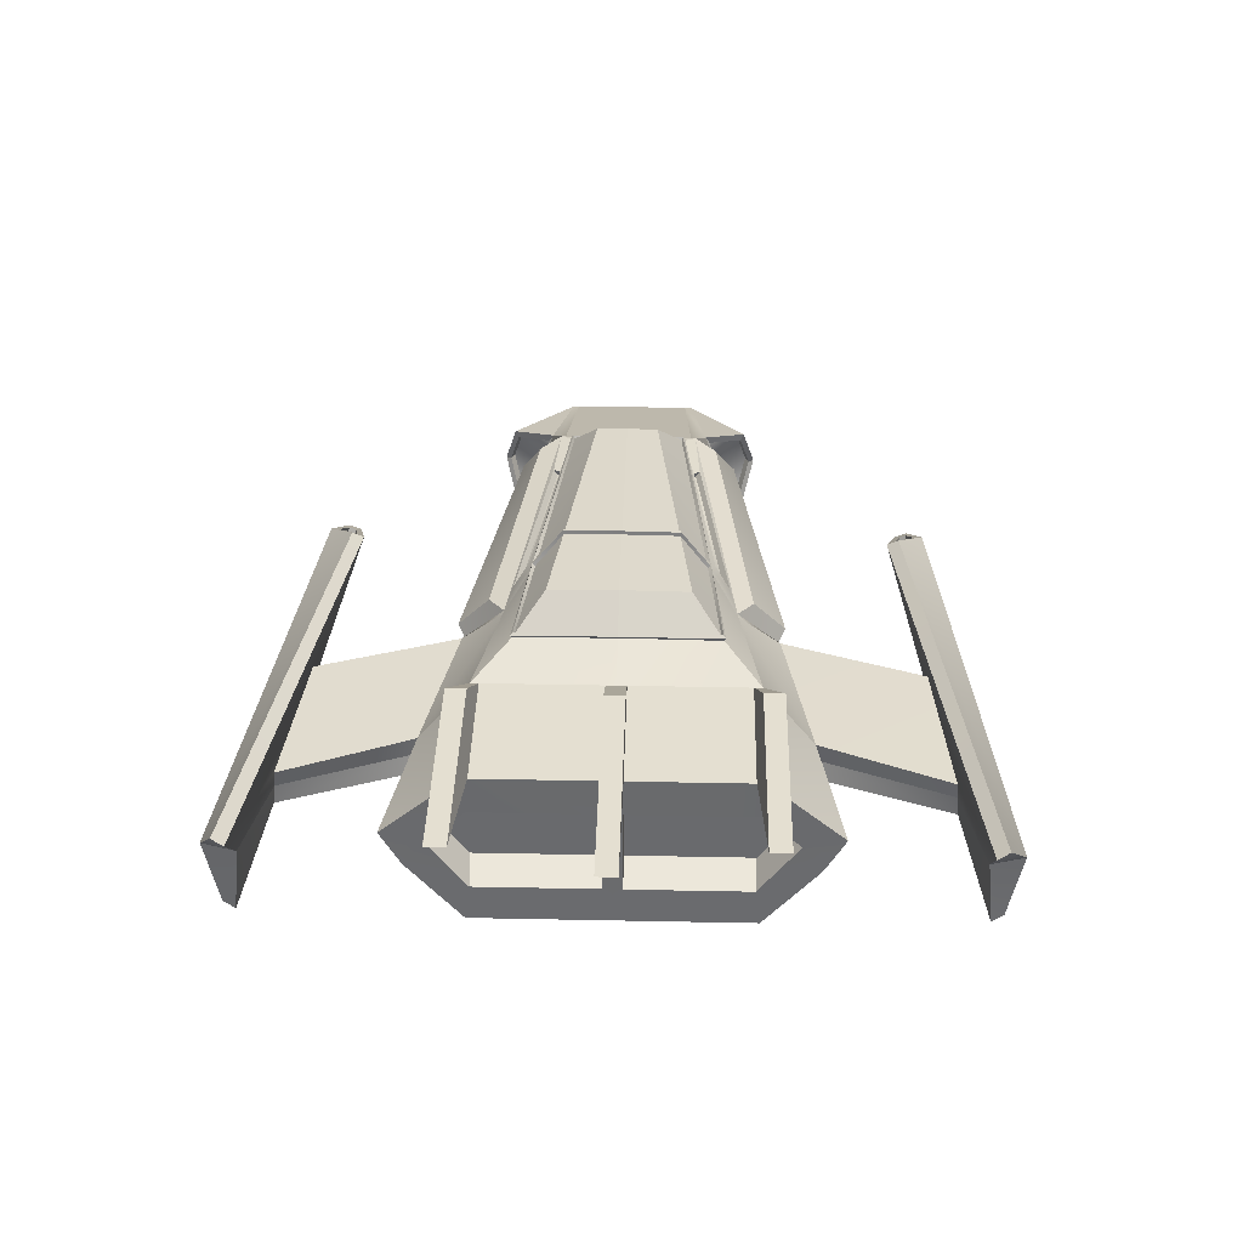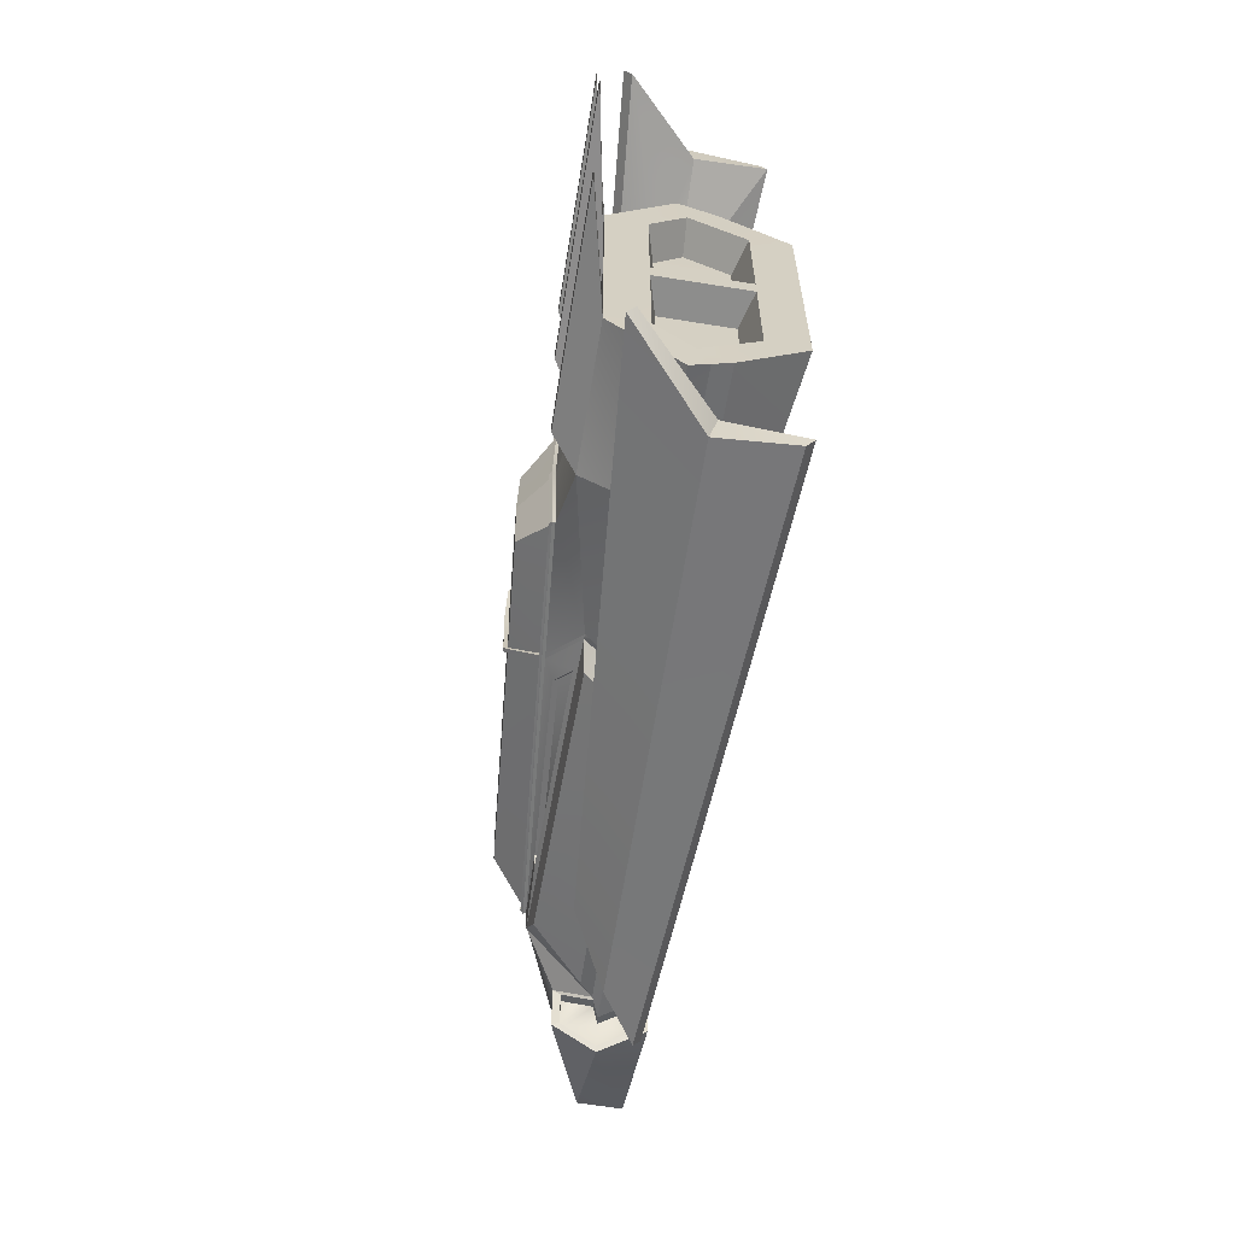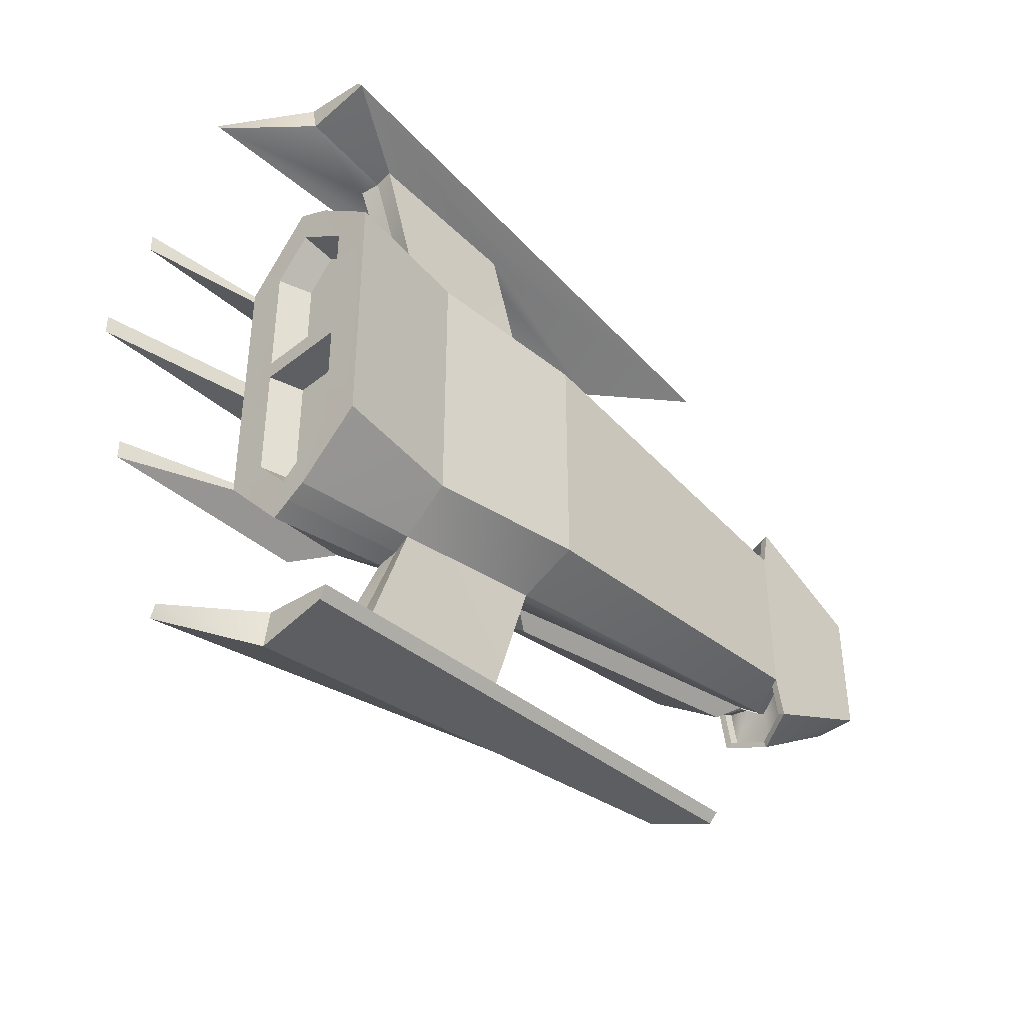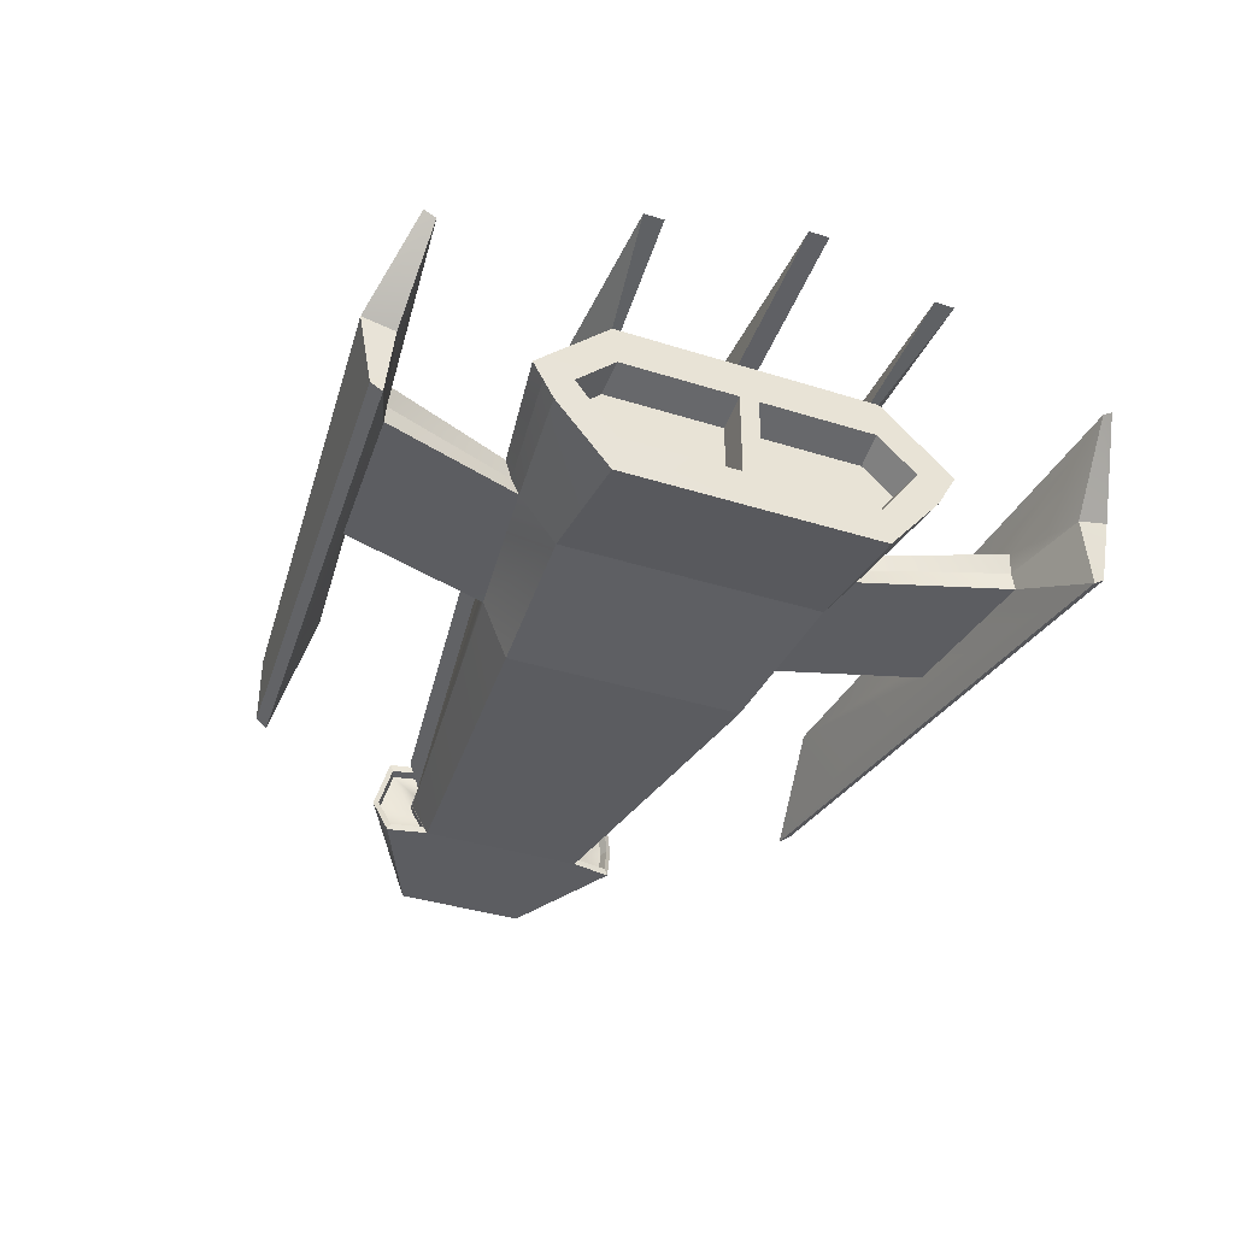
<metadata>
{"format":"obj","ext":"obj","renderer":"f3d","projection":"perspective","resolution":1024,"background":"white","views":[{"elev":36.7,"azim":-88.5,"up":"+Y"},{"elev":-64.3,"azim":-99.3,"up":"+Z"},{"elev":-41.3,"azim":-46.1,"up":"+Z"},{"elev":-37.2,"azim":-112.2,"up":"+Y"}]}
</metadata>
<code>
o Cube.002
v -34.12 4.652 -40.26
v -36.7 4.706 -40.67
v -36.54 4.806 -40.76
v -34.31 4.76 -40.4
v -38.95 5.069 -39.61
v -38.95 5.069 -40.5
v -38.7 4.996 -40.51
v -38.7 4.996 -39.61
v -36.74 4.594 -40.64
v -36.69 4.707 -40.68
v -33.96 4.592 -40.26
v -34.07 4.858 -40.2
v -34.02 4.856 -40.46
v -33.95 4.846 -40.43
v -34 4.848 -40.17
v -38.95 4.733 -41.02
v -38.95 4.87 -41.1
v -37.96 4.87 -40.92
v -37.94 4.733 -40.87
v -38.96 5.359 -40.54
v -37.96 5.359 -40.54
v -34.47 5.156 -40.04
v -34.47 5.156 -39.54
v -33.1 4.599 -39.54
v -33.1 4.599 -40
v -37.96 5.359 -39.54
v -37.96 5.359 -39.61
v -38.32 5.563 -39.61
v -38.32 5.563 -39.54
v -37.96 4.254 -39.54
v -38.96 4.117 -39.54
v -38.96 4.117 -40.54
v -37.96 4.254 -40.54
v -34.12 4.271 -39.54
v -36.74 4.153 -39.54
v -36.74 4.153 -40.45
v -34.12 4.271 -40.17
v -33.1 4.278 -40.04
v -33.1 4.278 -39.54
v -34.56 5.201 -39.54
v -34.56 5.19 -39.97
v -34.79 5.434 -39.78
v -34.8 5.44 -39.54
v -37.96 5.359 -40.48
v -37.52 5.439 -39.54
v -37.51 5.421 -40.28
v -36.85 5.132 -40.39
v -36.57 5.341 -40.18
v -37.49 5.438 -40.22
v -37.5 5.454 -39.54
v -37.25 5.652 -39.54
v -37.25 5.641 -40.02
v -36.56 5.359 -40.17
v -37.49 5.437 -40.26
v -37.25 5.64 -40.05
v -36.47 5.575 -39.96
v -36.47 5.585 -39.54
v -33.1 4.599 -40.04
v -38.95 4.595 -40.94
v -37.96 4.595 -40.82
v -34.06 4.268 -40.48
v -36.47 5.614 -39.54
v -36.46 5.604 -39.97
v -36.56 5.378 -40.19
v -36.81 5.133 -40.39
v -36.53 5.339 -40.18
v -36.74 4.82 -40.71
v -37.12 4.831 -41.76
v -38.36 4.872 -41.87
v -37.11 4.597 -41.8
v -37.06 4.714 -41.78
v -38.33 4.58 -41.89
v -38.33 4.726 -41.88
v -39 4.212 -42.09
v -34.8 4.45 -41.7
v -35.62 4.939 -41.56
v -39.54 5.266 -41.97
v -39.01 4.739 -42.03
v -39 4.796 -42.27
v -39.53 5.323 -42.06
v -35.64 4.993 -41.64
v -35.23 4.748 -41.87
v -38.99 4.269 -42.17
v -34.83 4.504 -41.79
v -38.95 4.405 -40.5
v -38.95 4.405 -39.61
v -38.7 4.478 -39.61
v -38.7 4.478 -40.51
v -34.47 5.156 -40.08
v -34.07 4.912 -40.17
v -35.45 4.847 -41.63
v -35.22 4.706 -41.68
v -35.25 4.657 -41.69
v -35.48 4.798 -41.65
v -34.98 4.565 -41.72
v -35.46 4.878 -41.68
v -35.23 4.737 -41.82
v -35 4.596 -41.77
v -35.01 4.516 -41.73
v -35.03 4.547 -41.78
v -35.26 4.688 -41.83
v -35.49 4.829 -41.7
v -38.69 4.792 -40.74
v -38.95 4.808 -40.8
v -38.95 4.405 -39.54
v -38.95 5.069 -39.54
v -38.96 5.359 -39.54
v -38.96 5.359 -39.61
v -38.96 5.359 -40.48
v -34.54 5.17 -39.98
v -34.54 5.181 -39.54
v -38.26 5.552 -40.68
v -38.26 5.552 -40.53
v -36.44 5.611 -39.54
v -36.44 5.602 -39.97
v -36.44 5.572 -39.96
v -36.44 5.582 -39.54
v -39.83 5.552 -40.68
v -39.83 5.552 -40.53
v -37.5 5.459 -40.27
v -37.52 5.478 -39.54
v -36.53 5.356 -40.16
v -34.54 5.21 -39.98
v -36.52 5.376 -40.19
v -37.54 5.462 -39.54
v -37.52 5.443 -40.29
v -34.52 5.19 -39.99
v -34.52 5.202 -39.54
v -34.54 5.222 -39.54
v -35.03 5.184 -40.07
v -36.41 5.273 -40.23
v -36.55 5.164 -40.34
v -35 5.176 -40.12
v -34.01 4.91 -40.48
v -33.9 4.589 -40.57
v -34.11 4.643 -40.28
v -33.93 4.591 -40.53
v -33.98 4.593 -40.28
v -34.11 4.328 -40.2
v -34.06 4.326 -40.46
v -34.04 4.633 -40.25
v -33.86 4.581 -40.51
v -33.99 4.316 -40.43
v -34.04 4.318 -40.17
v -33.91 4.583 -40.25
v -35.04 5.145 -40.03
v -36.41 5.234 -40.19
v -35 5.137 -40.08
v -36.56 5.125 -40.3
v -36.64 5.103 -40.51
v -34.61 5.124 -40.24
v -40.08 5.563 -39.61
v -40.08 5.563 -39.54
v -34.12 4.652 -38.82
v -34.31 4.76 -38.68
v -36.54 4.806 -38.32
v -36.7 4.706 -38.41
v -38.95 5.069 -39.47
v -38.7 4.996 -39.47
v -38.7 4.996 -38.57
v -38.95 5.069 -38.58
v -36.74 4.594 -38.44
v -33.96 4.592 -38.82
v -36.69 4.707 -38.4
v -34.07 4.858 -38.88
v -34 4.848 -38.91
v -33.95 4.846 -38.65
v -34.02 4.856 -38.62
v -38.95 4.733 -38.06
v -37.94 4.733 -38.21
v -37.96 4.87 -38.16
v -38.95 4.87 -37.98
v -37.96 5.359 -38.54
v -38.96 5.359 -38.54
v -34.47 5.156 -39.04
v -33.1 4.599 -39.08
v -38.32 5.563 -39.47
v -37.96 5.359 -39.47
v -37.96 4.254 -38.54
v -38.96 4.117 -38.54
v -34.12 4.271 -38.91
v -36.74 4.153 -38.63
v -33.1 4.278 -39.04
v -34.79 5.434 -39.3
v -34.56 5.19 -39.11
v -37.96 5.359 -38.6
v -37.51 5.421 -38.8
v -36.85 5.132 -38.69
v -36.57 5.341 -38.9
v -37.49 5.438 -38.86
v -37.25 5.641 -39.06
v -36.56 5.359 -38.91
v -36.47 5.575 -39.11
v -37.25 5.64 -39.03
v -37.49 5.437 -38.82
v -33.1 4.599 -39.04
v -37.96 4.595 -38.26
v -38.95 4.595 -38.14
v -34.06 4.268 -38.59
v -36.56 5.378 -38.89
v -36.46 5.604 -39.11
v -36.81 5.133 -38.69
v -36.53 5.339 -38.9
v -38.36 4.872 -37.21
v -37.12 4.831 -37.32
v -36.74 4.82 -38.37
v -37.06 4.714 -37.3
v -37.11 4.597 -37.28
v -38.33 4.58 -37.19
v -38.33 4.726 -37.2
v -39.01 4.739 -37.05
v -39.54 5.266 -37.11
v -35.62 4.939 -37.52
v -34.8 4.45 -37.38
v -39 4.212 -36.99
v -39 4.796 -36.81
v -35.23 4.748 -37.21
v -35.64 4.993 -37.44
v -39.53 5.323 -37.02
v -34.83 4.504 -37.29
v -38.99 4.269 -36.91
v -38.95 4.405 -38.58
v -38.7 4.478 -38.57
v -38.7 4.478 -39.47
v -38.95 4.405 -39.47
v -34.47 5.156 -39
v -34.07 4.912 -38.91
v -35.45 4.847 -37.44
v -35.48 4.798 -37.43
v -35.25 4.657 -37.39
v -35.22 4.706 -37.4
v -35 4.596 -37.31
v -35.23 4.737 -37.26
v -35.46 4.878 -37.4
v -34.98 4.565 -37.36
v -35.49 4.829 -37.38
v -35.26 4.688 -37.25
v -35.03 4.547 -37.3
v -35.01 4.516 -37.35
v -38.95 4.808 -38.28
v -38.69 4.792 -38.34
v -38.96 5.359 -38.6
v -38.96 5.359 -39.47
v -34.54 5.17 -39.1
v -38.26 5.552 -38.55
v -38.26 5.552 -38.4
v -36.44 5.602 -39.11
v -36.44 5.572 -39.12
v -39.83 5.552 -38.4
v -39.83 5.552 -38.55
v -37.5 5.459 -38.81
v -36.53 5.356 -38.91
v -36.52 5.376 -38.89
v -34.54 5.21 -39.1
v -37.52 5.443 -38.79
v -34.52 5.19 -39.09
v -35 5.176 -38.96
v -36.55 5.164 -38.74
v -36.41 5.273 -38.85
v -35.03 5.184 -39.01
v -34.01 4.91 -38.6
v -33.9 4.589 -38.51
v -34.11 4.643 -38.8
v -33.93 4.591 -38.55
v -34.11 4.328 -38.88
v -33.98 4.593 -38.8
v -34.06 4.326 -38.62
v -34.04 4.633 -38.83
v -33.91 4.583 -38.83
v -34.04 4.318 -38.91
v -33.99 4.316 -38.65
v -33.86 4.581 -38.57
v -36.41 5.234 -38.89
v -35.04 5.145 -39.05
v -35 5.137 -39
v -36.56 5.125 -38.78
v -34.61 5.124 -38.84
v -36.64 5.103 -38.57
v -40.08 5.563 -39.47
f 2 4 1
f 6 8 5
f 10 2 11
f 12 14 15
f 16 18 19
f 20 18 17
f 23 25 22
f 27 29 26
f 31 33 30
f 35 37 34
f 34 38 39
f 40 42 43
f 27 46 44
f 47 46 48
f 50 52 49
f 53 55 56
f 51 56 52
f 39 38 25
f 59 33 32
f 38 37 61
f 33 9 36
f 56 64 53
f 65 48 66
f 18 68 69
f 18 47 67
f 9 71 10
f 60 70 9
f 18 73 19
f 75 76 70
f 79 81 82
f 77 81 80
f 74 84 75
f 77 79 78
f 78 83 74
f 83 82 84
f 72 78 74
f 19 72 60
f 67 71 68
f 85 87 88
f 16 60 59
f 9 37 36
f 89 90 1
f 91 93 94
f 81 76 96
f 84 95 75
f 93 101 94
f 95 100 99
f 95 93 92
f 97 102 101
f 91 102 96
f 97 100 98
f 88 104 85
f 104 7 6
f 88 8 7
f 104 17 16
f 25 90 22
f 108 44 109
f 22 110 23
f 8 86 5
f 86 106 5
f 21 113 44
f 62 115 63
f 49 55 54
f 117 42 116
f 119 112 118
f 20 112 21
f 109 113 119
f 20 119 118
f 121 49 120
f 41 124 122
f 54 64 120
f 125 120 126
f 125 46 45
f 126 124 127
f 126 127 66
f 110 128 111
f 128 123 129
f 41 129 123
f 115 116 124
f 36 30 33
f 65 66 132
f 122 42 41
f 10 67 2
f 67 65 2
f 124 63 115
f 134 58 135
f 135 38 61
f 90 58 134
f 1 12 136
f 135 13 134
f 134 12 90
f 11 139 37
f 135 140 137
f 61 139 140
f 11 136 138
f 143 144 145
f 137 143 142
f 138 141 145
f 138 144 139
f 137 14 13
f 12 141 136
f 139 143 140
f 130 147 131
f 110 133 130
f 148 147 146
f 130 148 146
f 132 148 133
f 132 147 149
f 3 151 4
f 89 4 151
f 65 151 150
f 2 150 3
f 153 28 152
f 108 28 27
f 107 152 108
f 155 157 154
f 159 161 158
f 163 157 164
f 165 167 168
f 169 171 172
f 171 174 172
f 176 23 175
f 29 178 26
f 179 31 30
f 181 35 34
f 34 183 181
f 40 184 185
f 187 45 178
f 188 187 173
f 191 50 190
f 192 194 195
f 191 193 51
f 176 39 24
f 179 198 180
f 183 199 181
f 179 162 197
f 193 62 57
f 202 189 188
f 171 205 206
f 171 188 173
f 207 162 164
f 208 197 162
f 210 171 170
f 207 205 213
f 216 218 219
f 212 218 213
f 220 215 214
f 216 212 211
f 221 211 215
f 221 217 216
f 209 211 210
f 209 170 197
f 206 207 164
f 222 224 225
f 197 169 198
f 181 162 182
f 226 154 227
f 228 230 231
f 234 228 213
f 235 220 214
f 237 238 230
f 235 238 232
f 230 235 231
f 233 236 234
f 236 228 234
f 238 233 232
f 240 223 222
f 160 240 161
f 160 224 223
f 174 242 161
f 227 196 176
f 186 243 242
f 244 226 175
f 225 159 158
f 106 225 158
f 245 173 186
f 62 247 114
f 194 190 195
f 184 117 248
f 246 250 249
f 246 174 173
f 242 245 186
f 174 250 242
f 190 50 121
f 253 185 252
f 195 200 192
f 125 251 121
f 187 125 45
f 253 255 256
f 203 256 255
f 128 244 111
f 128 254 256
f 185 129 40
f 247 248 114
f 30 182 179
f 258 259 203
f 184 252 185
f 164 157 206
f 206 202 188
f 253 201 200
f 261 262 196
f 183 262 199
f 227 261 196
f 154 165 227
f 168 262 261
f 165 261 227
f 265 163 181
f 262 267 199
f 199 265 181
f 163 263 154
f 269 272 167
f 264 271 267
f 266 268 263
f 270 266 265
f 167 264 168
f 268 165 263
f 271 265 267
f 273 260 259
f 244 257 226
f 275 273 276
f 260 275 257
f 275 258 257
f 258 273 259
f 156 277 278
f 226 155 154
f 202 277 226
f 157 278 202
f 177 153 279
f 177 243 178
f 279 107 243
f 2 3 4
f 6 7 8
f 11 9 10
f 2 1 11
f 12 13 14
f 16 17 18
f 20 21 18
f 23 24 25
f 27 28 29
f 31 32 33
f 35 36 37
f 34 37 38
f 40 41 42
f 21 44 46
f 27 26 45
f 45 46 27
f 47 21 46
f 50 51 52
f 53 54 55
f 55 52 56
f 51 57 56
f 58 25 38
f 24 39 25
f 59 60 33
f 33 60 9
f 56 57 62
f 63 64 56
f 56 62 63
f 65 47 48
f 18 67 68
f 18 21 47
f 9 70 71
f 60 72 70
f 18 69 73
f 70 72 74
f 77 78 69
f 78 73 69
f 70 74 75
f 71 70 76
f 76 77 68
f 68 71 76
f 77 69 68
f 79 80 81
f 77 76 81
f 74 83 84
f 77 80 79
f 78 79 83
f 83 79 82
f 72 73 78
f 19 73 72
f 67 10 71
f 85 86 87
f 16 19 60
f 9 11 37
f 91 92 93
f 76 75 92
f 75 95 92
f 98 84 82
f 97 98 82
f 76 92 91
f 96 97 82
f 76 91 96
f 96 82 81
f 84 98 95
f 102 94 101
f 93 99 100
f 100 101 93
f 95 98 100
f 95 99 93
f 97 96 102
f 91 94 102
f 97 101 100
f 88 103 104
f 104 103 7
f 7 103 88
f 88 87 8
f 32 31 86
f 31 105 86
f 16 59 104
f 20 17 104
f 108 109 5
f 106 107 5
f 5 107 108
f 32 86 85
f 32 85 59
f 5 109 6
f 6 109 20
f 59 85 104
f 104 6 20
f 89 22 90
f 25 58 90
f 108 27 44
f 111 23 110
f 22 89 110
f 8 87 86
f 86 105 106
f 21 112 113
f 62 114 115
f 49 52 55
f 117 43 42
f 119 113 112
f 20 118 112
f 109 44 113
f 20 109 119
f 54 120 49
f 121 50 49
f 41 123 124
f 54 53 64
f 125 121 120
f 125 126 46
f 123 127 124
f 126 120 64
f 64 124 126
f 48 46 126
f 126 66 48
f 110 66 127
f 110 127 128
f 128 127 123
f 41 40 129
f 115 114 116
f 116 122 124
f 114 117 116
f 36 35 30
f 66 110 130
f 66 130 131
f 133 89 65
f 66 131 132
f 132 133 65
f 122 116 42
f 67 47 65
f 124 64 63
f 135 58 38
f 1 90 12
f 135 137 13
f 134 13 12
f 11 138 139
f 135 61 140
f 61 37 139
f 11 1 136
f 145 141 14
f 15 14 141
f 142 143 145
f 145 14 142
f 137 140 143
f 138 136 141
f 138 145 144
f 137 142 14
f 12 15 141
f 139 144 143
f 130 146 147
f 110 89 133
f 148 149 147
f 130 133 148
f 132 149 148
f 132 131 147
f 3 150 151
f 89 1 4
f 65 89 151
f 2 65 150
f 153 29 28
f 108 152 28
f 107 153 152
f 155 156 157
f 159 160 161
f 164 162 163
f 163 154 157
f 165 166 167
f 169 170 171
f 171 173 174
f 176 24 23
f 29 177 178
f 179 180 31
f 181 182 35
f 34 39 183
f 40 43 184
f 178 186 187
f 173 187 186
f 45 26 178
f 188 189 187
f 191 51 50
f 192 193 194
f 191 194 193
f 193 57 51
f 176 196 183
f 183 39 176
f 179 197 198
f 179 182 162
f 193 192 200
f 201 62 193
f 193 200 201
f 202 203 189
f 171 204 205
f 171 206 188
f 207 208 162
f 208 209 197
f 210 204 171
f 204 210 211
f 214 215 208
f 215 209 208
f 204 211 212
f 205 204 212
f 213 214 208
f 213 208 207
f 205 212 213
f 216 217 218
f 212 219 218
f 220 221 215
f 216 219 212
f 221 216 211
f 221 220 217
f 209 215 211
f 209 210 170
f 206 205 207
f 222 223 224
f 197 170 169
f 181 163 162
f 228 229 230
f 217 220 232
f 217 232 233
f 235 214 231
f 231 214 213
f 218 217 234
f 217 233 234
f 228 231 213
f 218 234 213
f 235 232 220
f 230 229 237
f 236 237 229
f 238 239 230
f 235 239 238
f 230 239 235
f 233 237 236
f 236 229 228
f 238 237 233
f 240 241 223
f 160 241 240
f 223 241 160
f 160 159 224
f 105 31 225
f 180 198 222
f 169 172 240
f 242 243 158
f 172 174 240
f 225 31 180
f 222 225 180
f 243 107 158
f 106 158 107
f 222 198 240
f 240 198 169
f 242 158 161
f 161 240 174
f 176 175 227
f 226 227 175
f 186 178 243
f 175 23 244
f 111 244 23
f 225 224 159
f 106 105 225
f 245 246 173
f 62 201 247
f 194 191 190
f 184 43 117
f 246 245 250
f 246 249 174
f 242 250 245
f 174 249 250
f 121 251 190
f 195 190 251
f 253 254 185
f 195 251 200
f 125 255 251
f 187 255 125
f 255 253 200
f 254 253 256
f 200 251 255
f 189 203 255
f 244 256 203
f 255 187 189
f 128 256 244
f 128 129 254
f 185 254 129
f 247 253 248
f 248 117 114
f 253 252 248
f 30 35 182
f 202 226 257
f 202 257 258
f 260 244 203
f 202 258 203
f 259 260 203
f 184 248 252
f 206 157 202
f 253 247 201
f 183 196 262
f 154 263 165
f 168 264 262
f 165 168 261
f 265 266 163
f 262 264 267
f 199 267 265
f 163 266 263
f 166 268 167
f 269 270 271
f 271 272 269
f 167 268 269
f 264 272 271
f 266 269 268
f 270 269 266
f 167 272 264
f 268 166 165
f 271 270 265
f 273 274 260
f 244 260 257
f 275 274 273
f 260 274 275
f 275 276 258
f 258 276 273
f 156 155 277
f 226 277 155
f 202 278 277
f 157 156 278
f 177 29 153
f 177 279 243
f 279 153 107

</code>
